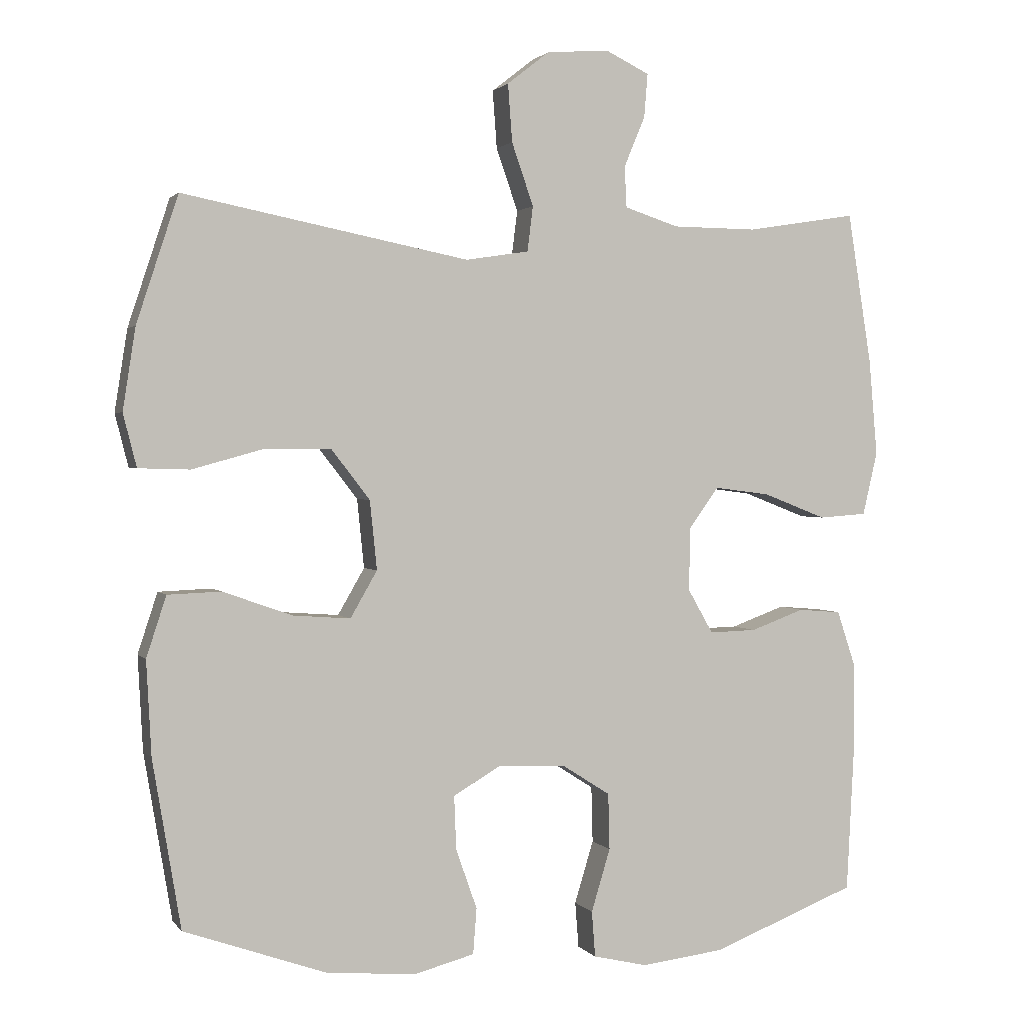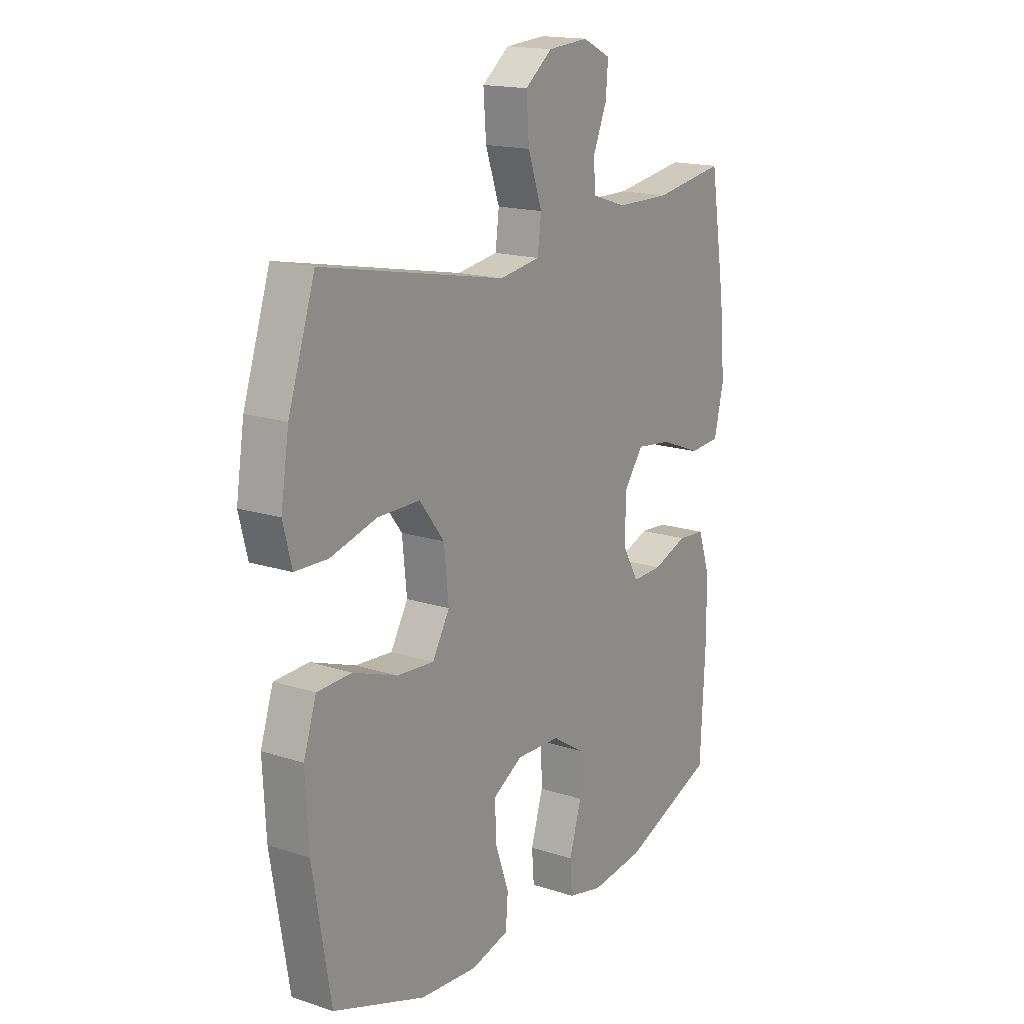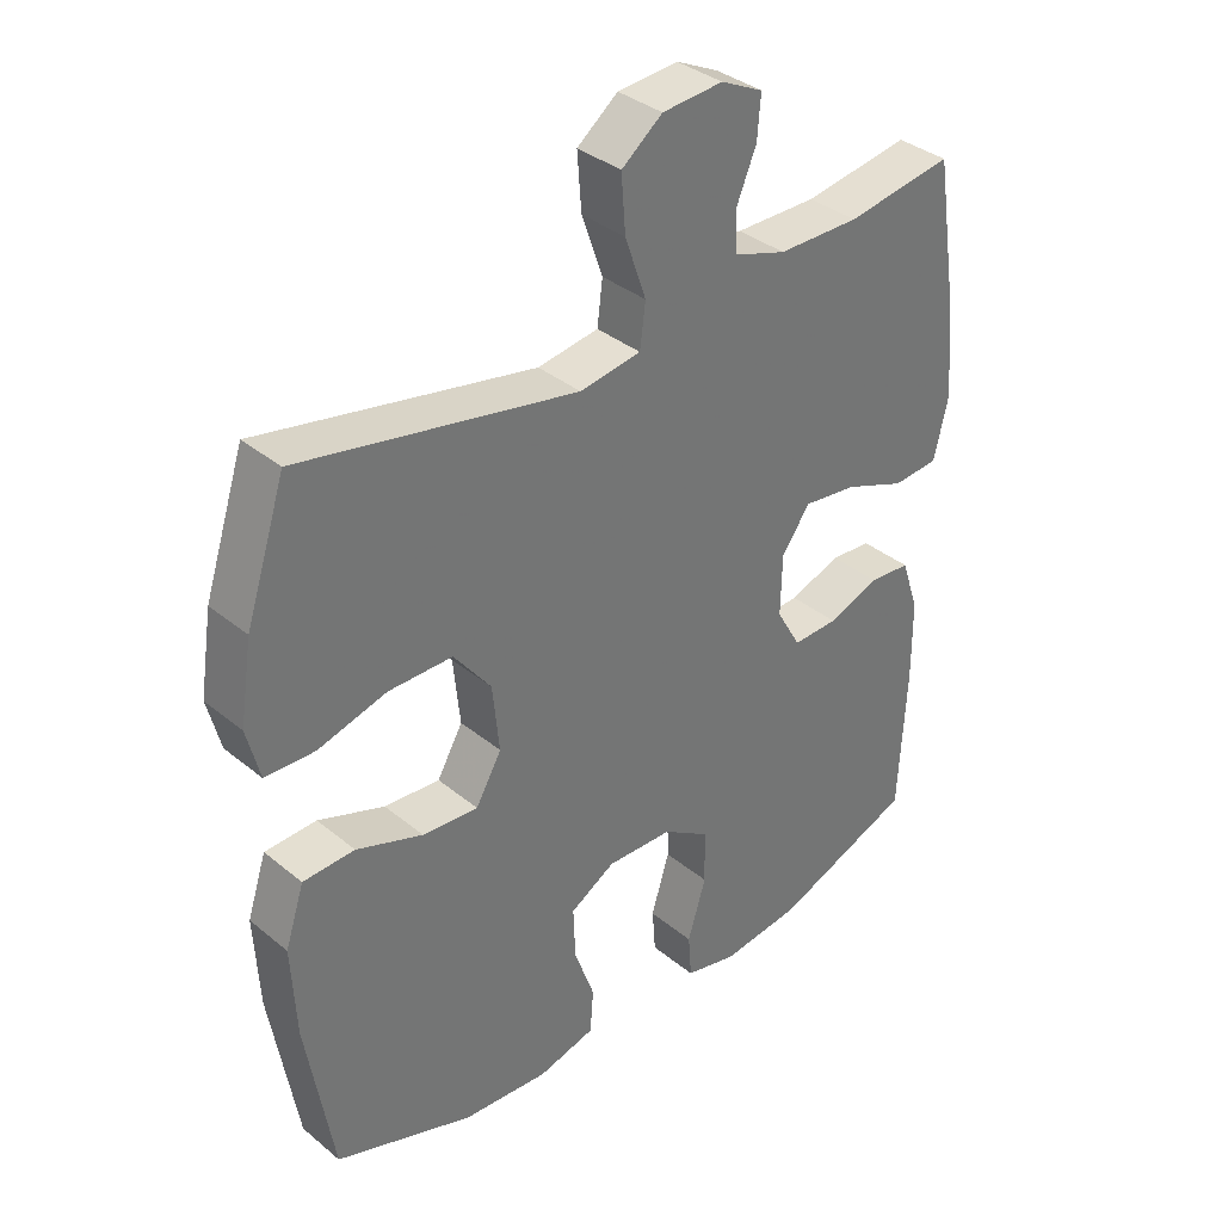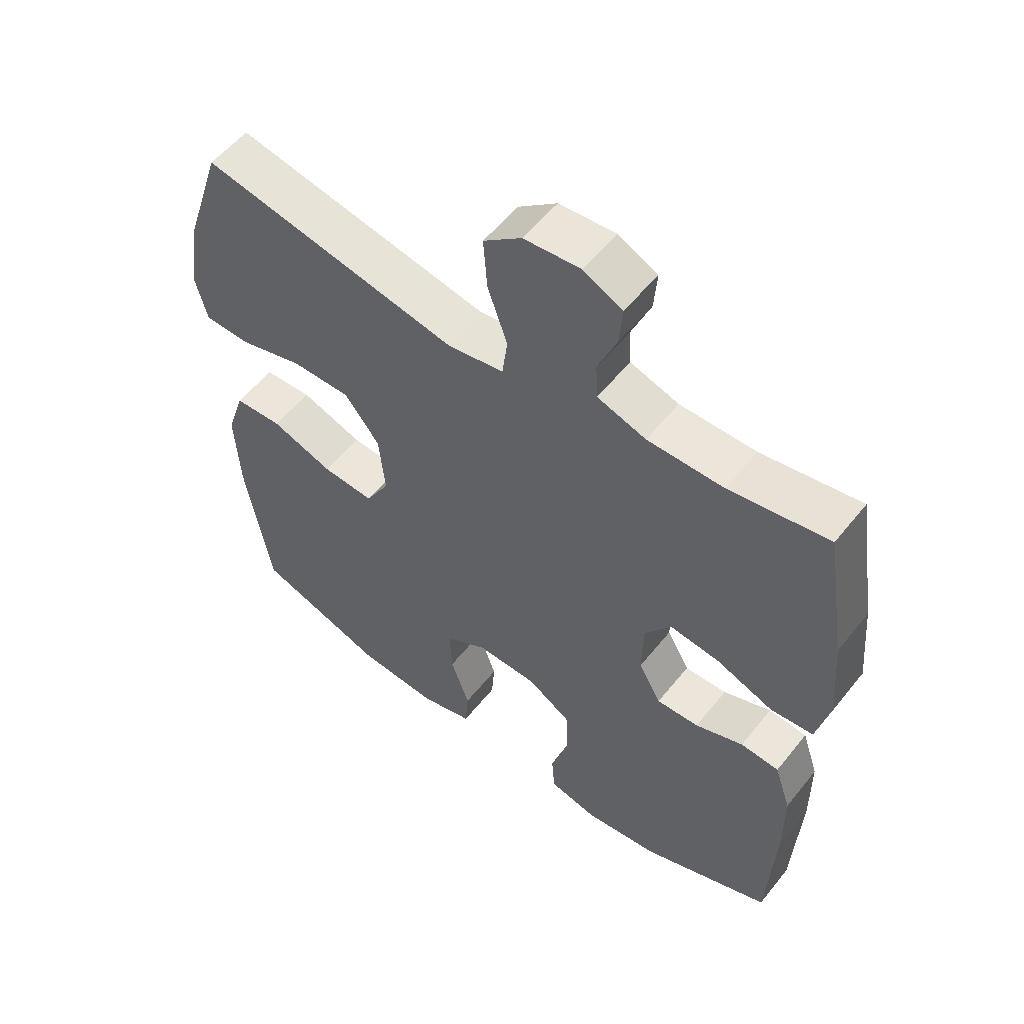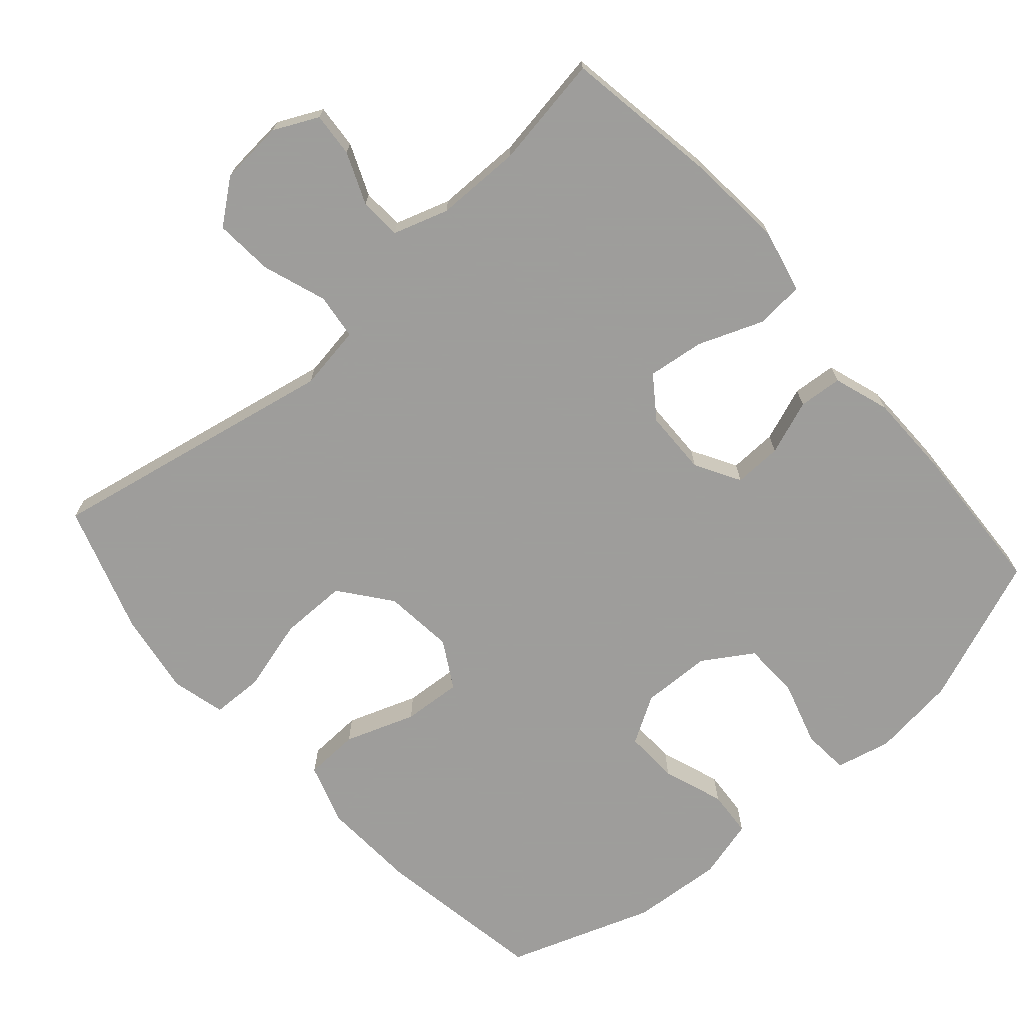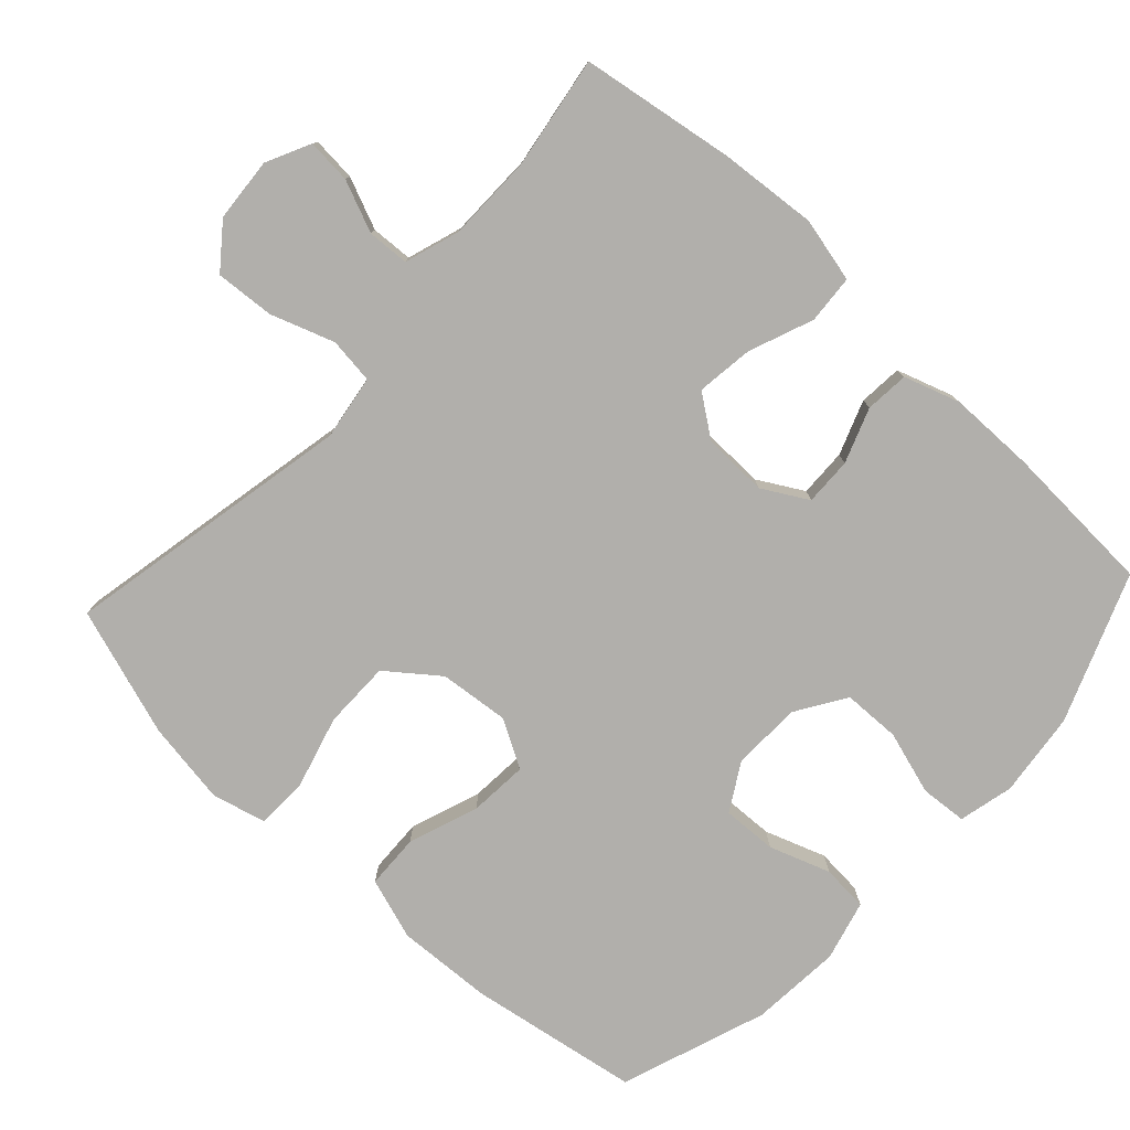
<metadata>
{"format":"obj","ext":"obj","renderer":"f3d","projection":"perspective","resolution":1024,"background":"white","views":[{"elev":1.6,"azim":-18.4,"up":"+Z"},{"elev":16.7,"azim":-56.6,"up":"+Z"},{"elev":35.8,"azim":-43.0,"up":"+Z"},{"elev":55.4,"azim":37.9,"up":"+Z"},{"elev":-70.7,"azim":41.4,"up":"+Y"},{"elev":-78.3,"azim":47.2,"up":"+Y"}]}
</metadata>
<code>
v 0.5 0.07 -0.5
v 0.294 0.07 -0.58
v 0.176 0.07 -0.594
v 0.099 0.07 -0.576
v 0.094 0.07 -0.511
v 0.121 0.07 -0.422
v 0.119 0.07 -0.342
v 0.05 0.07 -0.298
v -0.047 0.07 -0.295
v -0.113 0.07 -0.334
v -0.11 0.07 -0.41
v -0.08 0.07 -0.495
v -0.085 0.07 -0.56
v -0.169 0.07 -0.582
v -0.296 0.07 -0.572
v -0.5 0.07 -0.5
v -0.54 0.07 -0.262
v -0.547 0.07 -0.128
v -0.519 0.07 -0.042
v -0.443 0.07 -0.039
v -0.345 0.07 -0.074
v -0.263 0.07 -0.08
v -0.225 0.07 -0.014
v -0.235 0.07 0.084
v -0.29 0.07 0.155
v -0.384 0.07 0.155
v -0.485 0.07 0.127
v -0.558 0.07 0.129
v -0.577 0.07 0.204
v -0.559 0.07 0.32
v -0.5 0.07 0.5
v -0.094 0.07 0.42
v -0.004 0.07 0.434
v 0.004 0.07 0.498
v -0.027 0.07 0.587
v -0.033 0.07 0.669
v 0.027 0.07 0.716
v 0.116 0.07 0.723
v 0.178 0.07 0.693
v 0.173 0.07 0.631
v 0.143 0.07 0.559
v 0.146 0.07 0.501
v 0.223 0.07 0.476
v 0.343 0.07 0.475
v 0.5 0.07 0.5
v 0.534 0.07 0.285
v 0.546 0.07 0.148
v 0.525 0.07 0.058
v 0.457 0.07 0.053
v 0.367 0.07 0.088
v 0.288 0.07 0.098
v 0.246 0.07 0.04
v 0.244 0.07 -0.05
v 0.28 0.07 -0.113
v 0.347 0.07 -0.111
v 0.423 0.07 -0.083
v 0.484 0.07 -0.088
v 0.51 0.07 -0.166
v 0.511 0.07 -0.286
v 0.5 0 -0.5
v 0.294 0 -0.58
v 0.176 0 -0.594
v 0.099 0 -0.576
v 0.094 0 -0.511
v 0.121 0 -0.422
v 0.119 0 -0.342
v 0.05 0 -0.298
v -0.047 0 -0.295
v -0.113 0 -0.334
v -0.11 0 -0.41
v -0.08 0 -0.495
v -0.085 0 -0.56
v -0.169 0 -0.582
v -0.296 0 -0.572
v -0.5 0 -0.5
v -0.54 0 -0.262
v -0.547 0 -0.128
v -0.519 0 -0.042
v -0.443 0 -0.039
v -0.345 0 -0.074
v -0.263 0 -0.08
v -0.225 0 -0.014
v -0.235 0 0.084
v -0.29 0 0.155
v -0.384 0 0.155
v -0.485 0 0.127
v -0.558 0 0.129
v -0.577 0 0.204
v -0.559 0 0.32
v -0.5 0 0.5
v -0.094 0 0.42
v -0.004 0 0.434
v 0.004 0 0.498
v -0.027 0 0.587
v -0.033 0 0.669
v 0.027 0 0.716
v 0.116 0 0.723
v 0.178 0 0.693
v 0.173 0 0.631
v 0.143 0 0.559
v 0.146 0 0.501
v 0.223 0 0.476
v 0.343 0 0.475
v 0.5 0 0.5
v 0.534 0 0.285
v 0.546 0 0.148
v 0.525 0 0.058
v 0.457 0 0.053
v 0.367 0 0.088
v 0.288 0 0.098
v 0.246 0 0.04
v 0.244 0 -0.05
v 0.28 0 -0.113
v 0.347 0 -0.111
v 0.423 0 -0.083
v 0.484 0 -0.088
v 0.51 0 -0.166
v 0.511 0 -0.286
f 55 56 57 58
f 54 55 58 59
f 47 48 49 50
f 47 50 51
f 44 45 46 47
f 43 44 47 51
f 42 43 51 52
f 38 39 40 41
f 38 41 42
f 37 38 42
f 34 35 36 37
f 34 37 42 52
f 29 30 31 32
f 29 32 33
f 26 27 28 29
f 25 26 29 33
f 24 25 33
f 23 24 33
f 18 19 20 21
f 18 21 22
f 17 18 22
f 16 17 22
f 15 16 22 23
f 11 12 13 14
f 10 11 14 15
f 3 4 5 6
f 3 6 7
f 2 3 7
f 54 59 1 2
f 53 54 2 7
f 33 34 52 53
f 33 53 7 8
f 10 15 23 33
f 9 10 33
f 8 9 33
f 117 116 115 114
f 118 117 114 113
f 109 108 107 106
f 110 109 106
f 106 105 104 103
f 110 106 103 102
f 111 110 102 101
f 100 99 98 97
f 101 100 97
f 101 97 96
f 96 95 94 93
f 111 101 96 93
f 91 90 89 88
f 92 91 88
f 88 87 86 85
f 92 88 85 84
f 92 84 83
f 92 83 82
f 80 79 78 77
f 81 80 77
f 81 77 76
f 81 76 75
f 82 81 75 74
f 73 72 71 70
f 74 73 70 69
f 65 64 63 62
f 66 65 62
f 66 62 61
f 61 60 118 113
f 66 61 113 112
f 112 111 93 92
f 67 66 112 92
f 92 82 74 69
f 92 69 68
f 92 68 67
f 1 60 61 2
f 2 61 62 3
f 3 62 63 4
f 4 63 64 5
f 5 64 65 6
f 6 65 66 7
f 7 66 67 8
f 8 67 68 9
f 9 68 69 10
f 10 69 70 11
f 11 70 71 12
f 12 71 72 13
f 13 72 73 14
f 14 73 74 15
f 15 74 75 16
f 16 75 76 17
f 17 76 77 18
f 18 77 78 19
f 19 78 79 20
f 20 79 80 21
f 21 80 81 22
f 22 81 82 23
f 23 82 83 24
f 24 83 84 25
f 25 84 85 26
f 26 85 86 27
f 27 86 87 28
f 28 87 88 29
f 29 88 89 30
f 30 89 90 31
f 31 90 91 32
f 32 91 92 33
f 33 92 93 34
f 34 93 94 35
f 35 94 95 36
f 36 95 96 37
f 37 96 97 38
f 38 97 98 39
f 39 98 99 40
f 40 99 100 41
f 41 100 101 42
f 42 101 102 43
f 43 102 103 44
f 44 103 104 45
f 45 104 105 46
f 46 105 106 47
f 47 106 107 48
f 48 107 108 49
f 49 108 109 50
f 50 109 110 51
f 51 110 111 52
f 52 111 112 53
f 53 112 113 54
f 54 113 114 55
f 55 114 115 56
f 56 115 116 57
f 57 116 117 58
f 58 117 118 59
f 59 118 60 1

</code>
